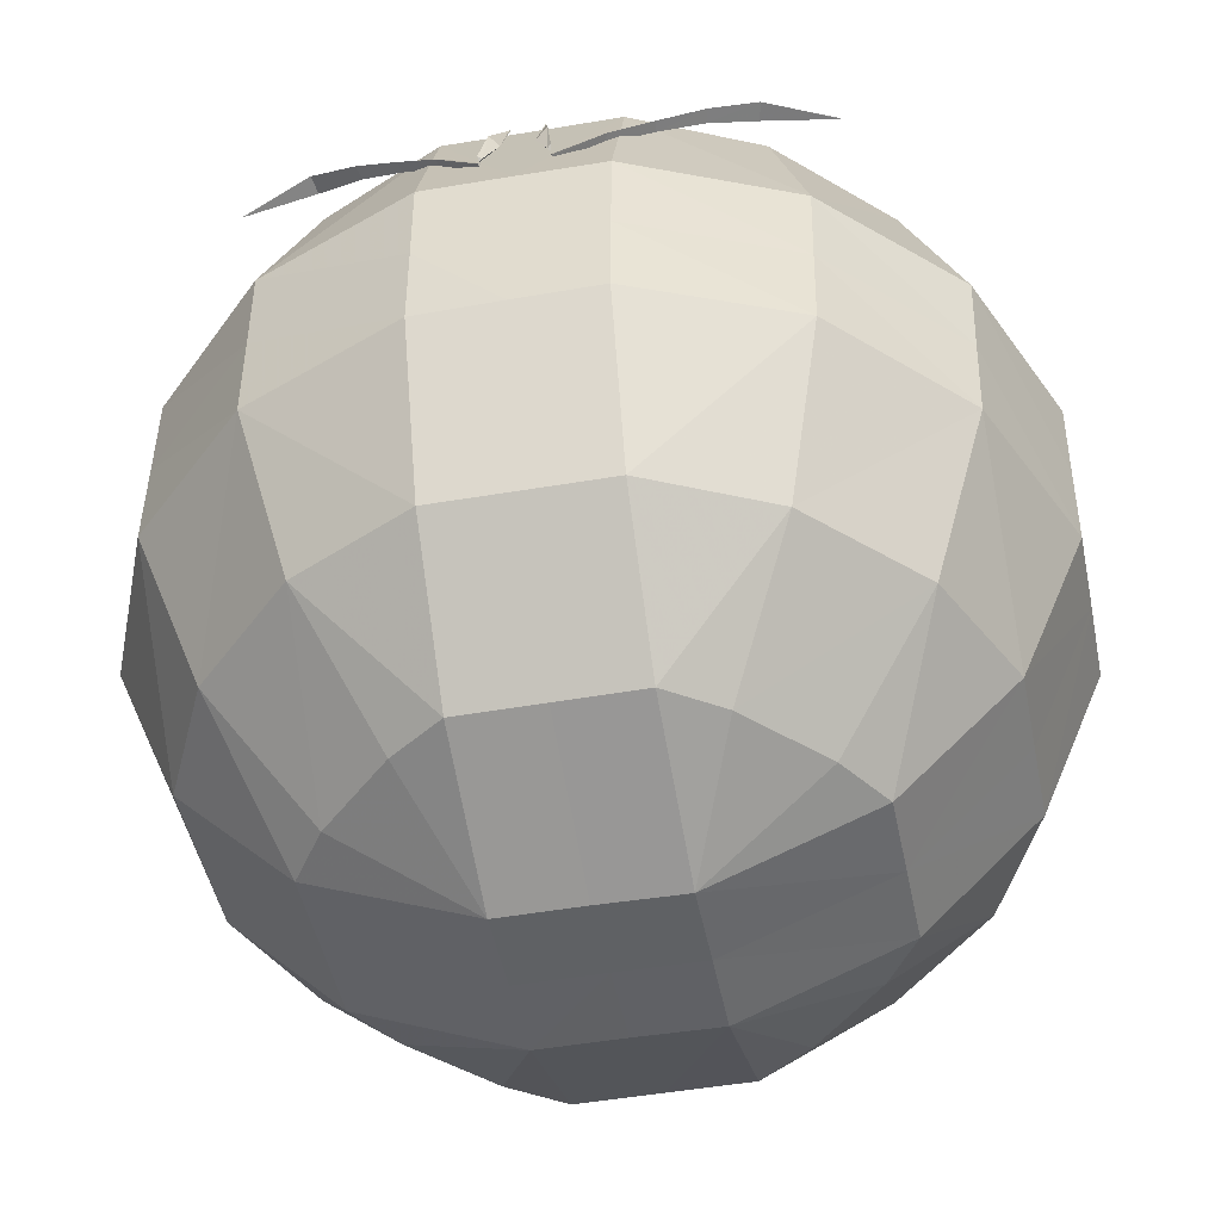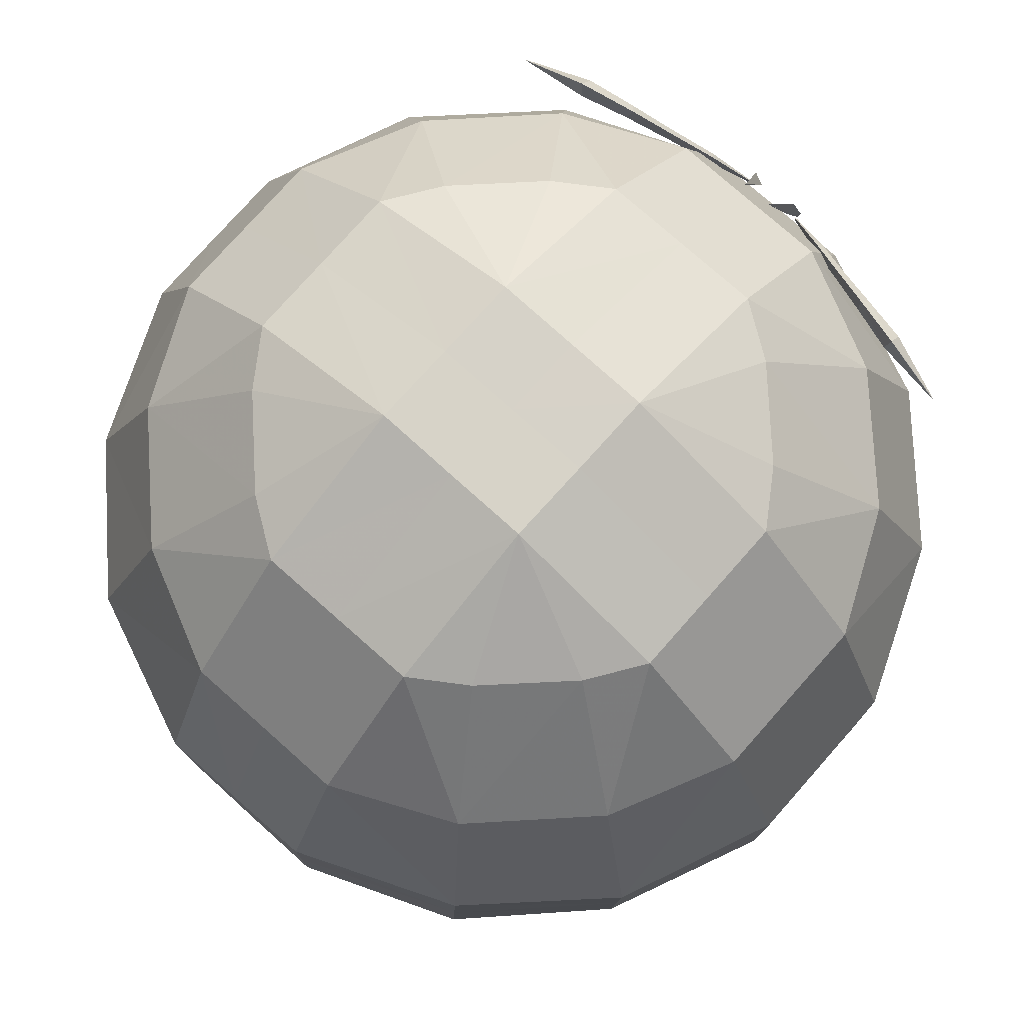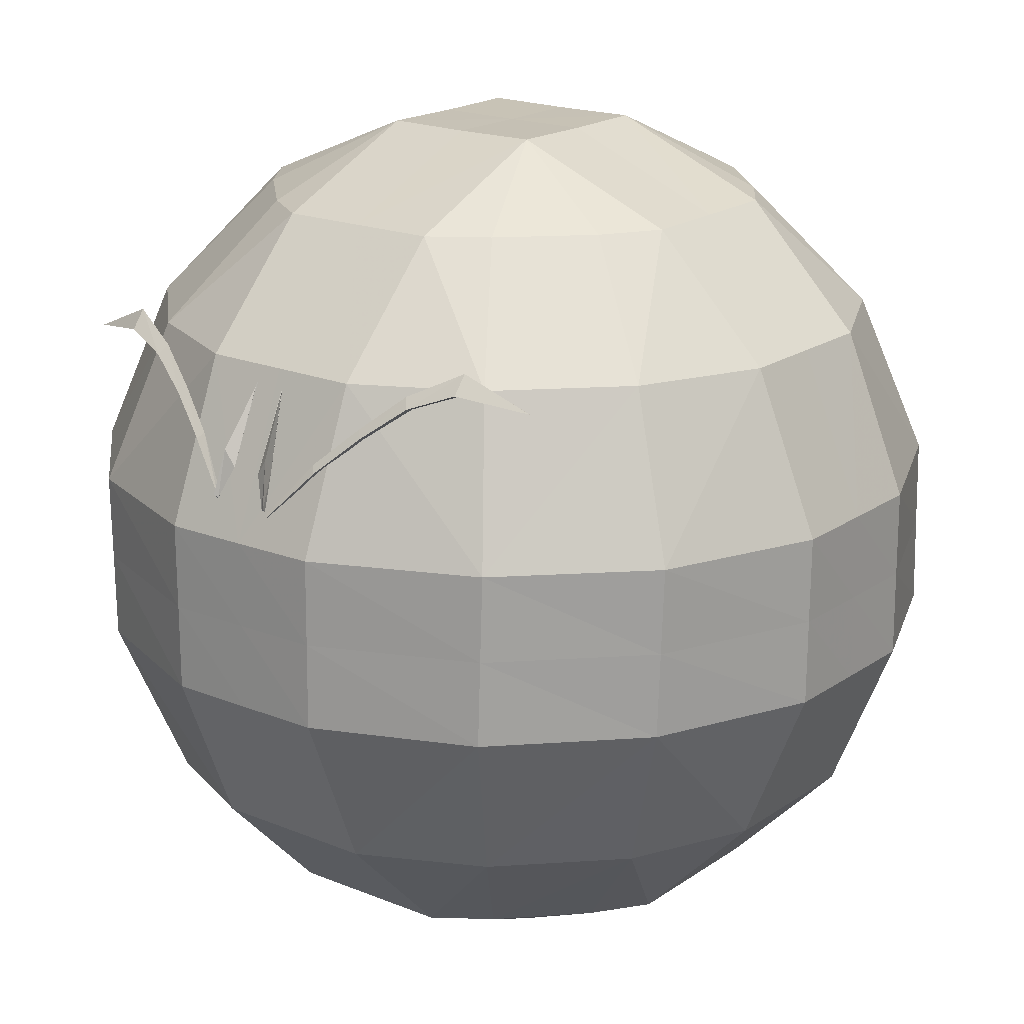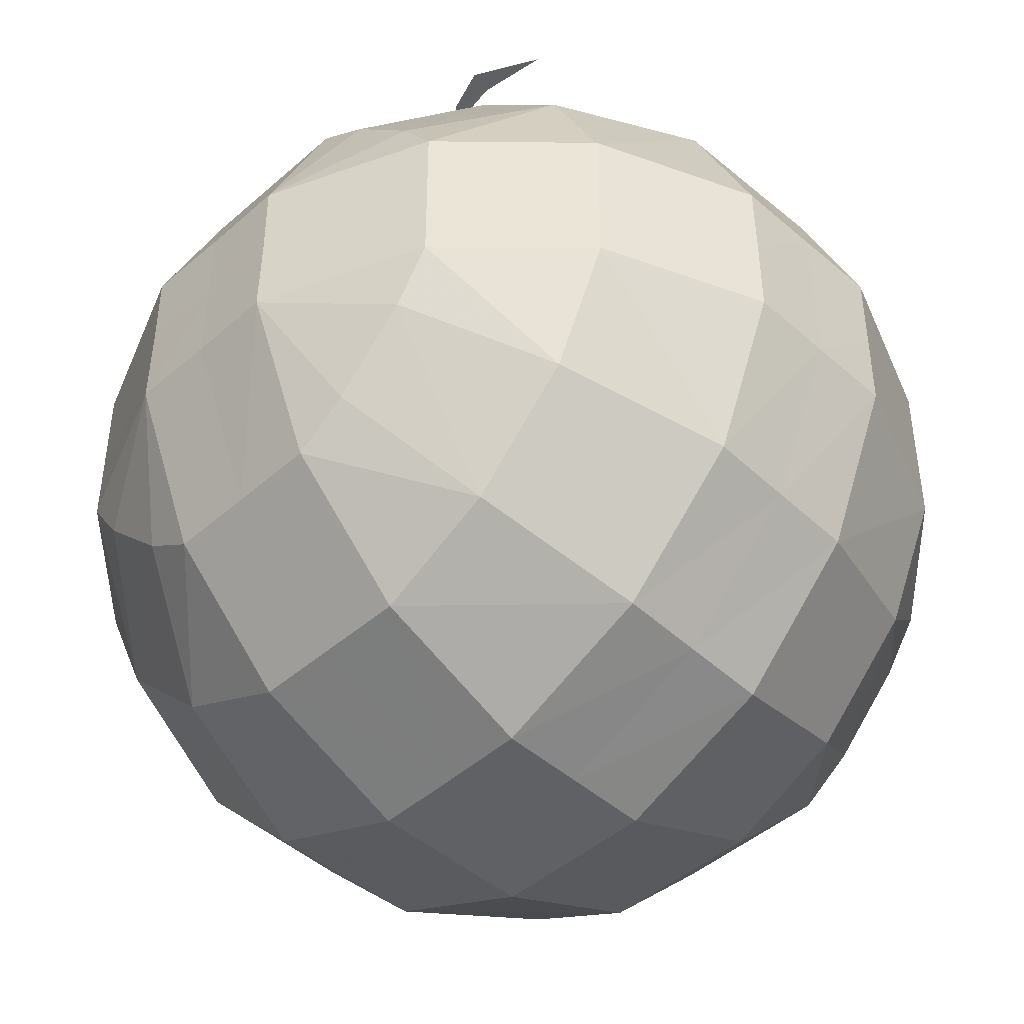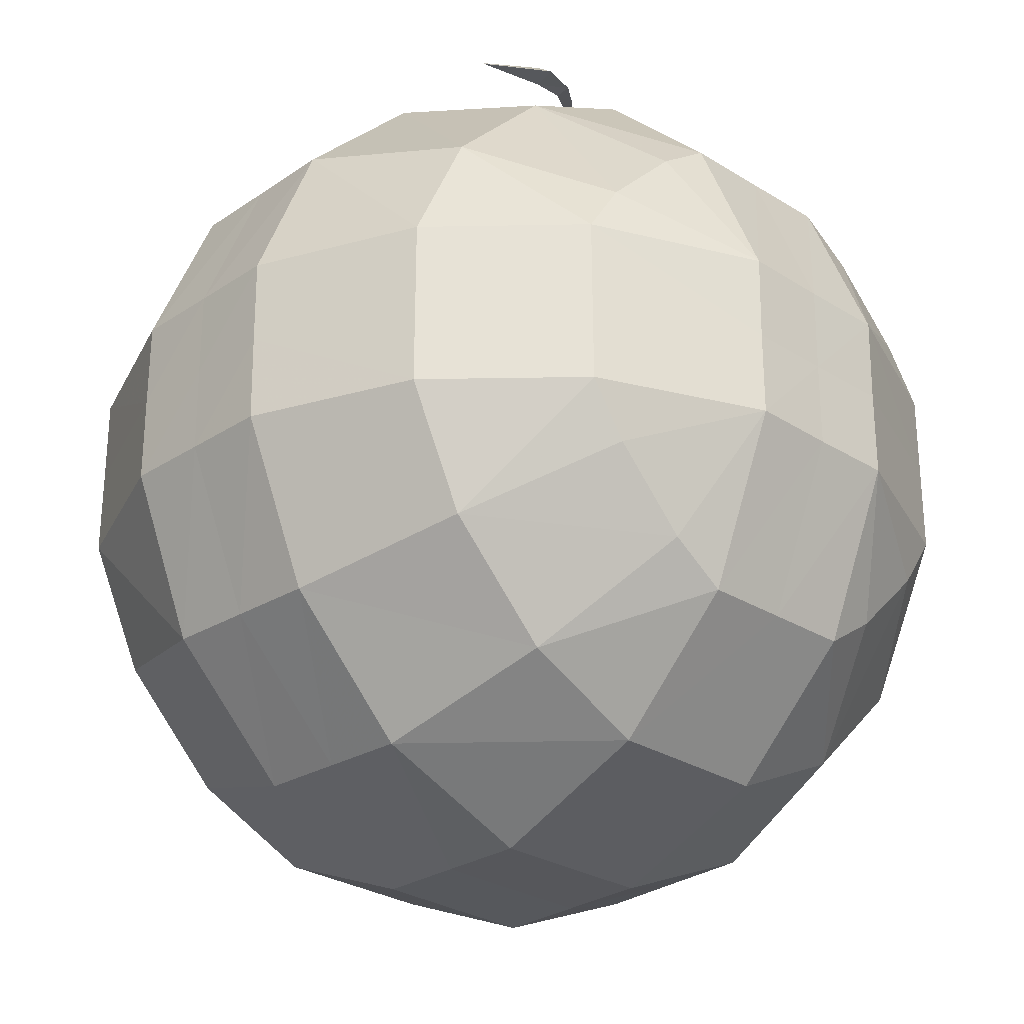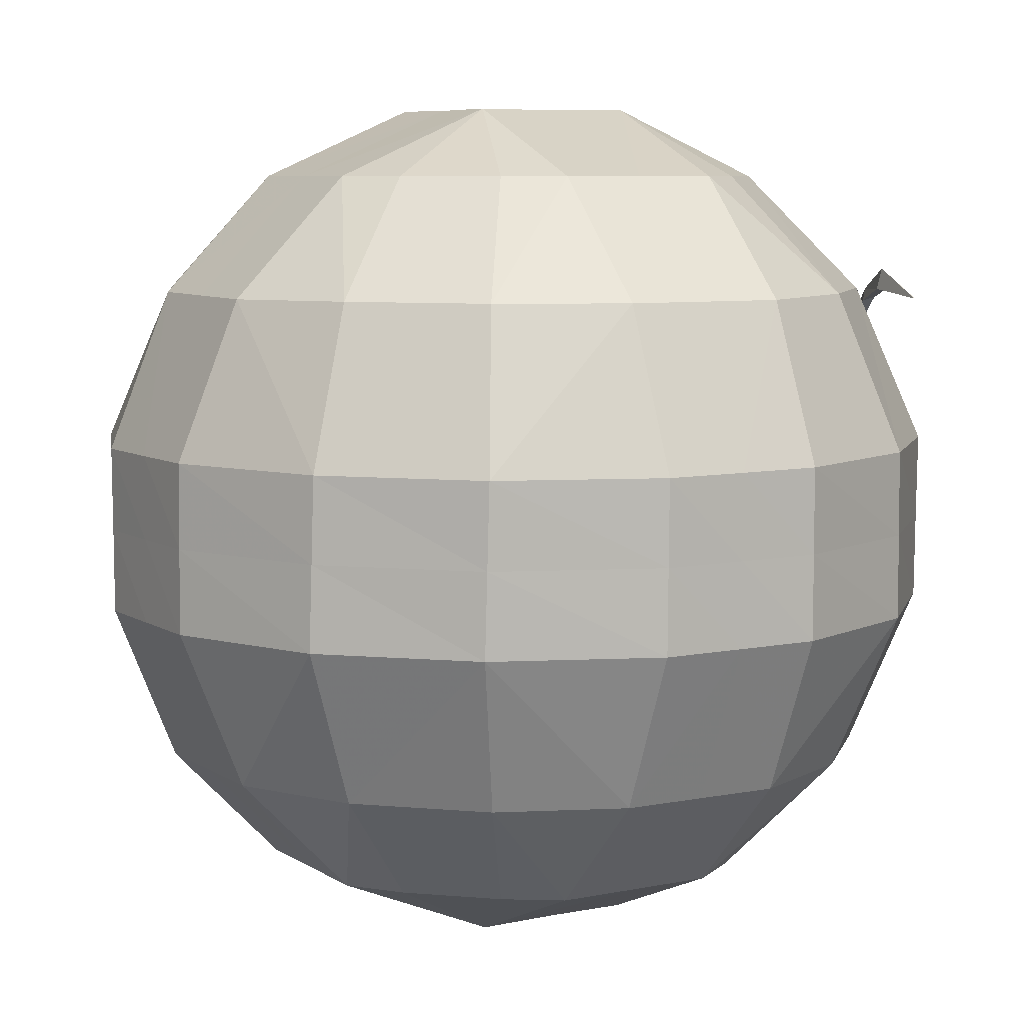
<metadata>
{"format":"obj","ext":"obj","renderer":"f3d","projection":"perspective","resolution":1024,"background":"white","views":[{"elev":-46.8,"azim":11.1,"up":"+Y"},{"elev":77.2,"azim":-138.3,"up":"+Y"},{"elev":18.9,"azim":37.6,"up":"+Y"},{"elev":-45.9,"azim":-134.9,"up":"+Z"},{"elev":-27.5,"azim":135.8,"up":"+Z"},{"elev":7.3,"azim":-120.7,"up":"+Y"}]}
</metadata>
<code>
v 6.622 -3.832 11.28
v 9.656 -3.839 8.236
v 6.787 -7.35 6.27
v 4.648 -7.345 8.447
v 0.5459 -7.353 9.516
v 0.5439 -3.815 12.97
v 3.031 -3.828 12.98
v 3.04 -7.354 9.527
v 7.871 -7.356 4.677
v 11.33 -3.804 4.676
v 0.5543 -9.366 4.678
v 3.057 -9.389 4.66
v 6.787 -7.35 6.27
v 3.044 -9.366 2.173
v 0.5466 -9.355 2.181
v 7.882 -7.353 2.182
v 11.33 -3.815 2.184
v 7.697 0.8972 13.02
v 11.25 0.8897 9.402
v 0.5423 0.8984 14.91
v 3.047 0.9011 14.92
v 13.26 0.8906 4.698
v 13.28 0.8985 2.185
v 13.27 3.403 4.688
v 13.28 3.409 2.181
v 11.32 3.405 9.364
v 7.73 3.412 12.95
v 3.054 3.414 14.9
v 0.5466 3.409 14.91
v 9.643 -3.832 -3.895
v 6.602 -3.839 -6.928
v 4.636 -7.35 -4.059
v 6.813 -7.345 -1.921
v 11.34 -3.828 -0.3034
v 7.893 -7.354 -0.3127
v 3.043 -7.356 -5.144
v 3.042 -3.804 -8.605
v 3.026 -9.389 -0.3293
v 4.636 -7.35 -4.059
v 0.5389 -9.366 -0.3165
v 0.5474 -7.353 -5.155
v 0.5494 -3.815 -8.607
v 11.39 0.8972 -4.97
v 7.767 0.8897 -8.526
v 13.29 0.9011 -0.3192
v 3.064 0.8906 -10.53
v 0.551 0.8985 -10.55
v 3.054 3.403 -10.54
v 0.5466 3.409 -10.55
v 7.73 3.405 -8.591
v 11.32 3.412 -5.002
v 13.27 3.414 -0.3266
v -8.549 -3.832 8.256
v -5.508 -3.839 11.29
v -3.543 -7.35 8.421
v -5.719 -7.345 6.282
v -6.789 -7.353 2.18
v -10.24 -3.815 2.178
v -10.25 -3.828 4.665
v -6.799 -7.354 4.674
v -1.95 -7.356 9.505
v -1.949 -3.804 12.97
v -1.951 -9.366 2.189
v -1.933 -9.389 4.691
v -3.543 -7.35 8.421
v -10.29 0.8972 9.331
v -6.674 0.8897 12.89
v -12.19 0.8985 2.176
v -12.2 0.9011 4.681
v -1.971 0.8905 14.89
v -1.961 3.403 14.9
v -6.636 3.405 12.95
v -10.22 3.412 9.364
v -12.18 3.414 4.688
v -12.18 3.409 2.181
v -5.529 -3.832 -6.915
v -8.562 -3.839 -3.874
v -5.693 -7.35 -1.908
v -3.555 -7.345 -4.085
v -1.938 -3.828 -8.614
v -1.947 -7.354 -5.165
v -6.778 -7.356 -0.3158
v -10.24 -3.804 -0.3145
v -1.963 -9.389 -0.2985
v -5.693 -7.35 -1.908
v -6.604 0.8972 -8.66
v -10.16 0.8897 -5.04
v -1.953 0.9011 -10.56
v -12.16 0.8906 -0.3366
v -12.18 3.403 -0.3266
v -10.22 3.405 -5.002
v -6.636 3.412 -8.591
v -1.961 3.414 -10.54
v 6.622 10.65 -6.915
v 9.656 10.66 -3.874
v 6.787 14.17 -1.908
v 4.648 14.16 -4.085
v 0.5459 14.17 -5.155
v 0.5439 10.63 -8.607
v 3.031 10.65 -8.614
v 3.04 14.17 -5.165
v 7.871 14.17 -0.3158
v 11.33 10.62 -0.3145
v 0.5543 16.18 -0.3165
v 3.057 16.21 -0.2985
v 6.787 14.17 -1.908
v 3.044 16.18 2.189
v 0.5466 16.17 2.181
v 7.882 14.17 2.18
v 11.33 10.63 2.178
v 7.697 5.92 -8.66
v 11.25 5.928 -5.04
v 0.5423 5.919 -10.55
v 3.047 5.916 -10.56
v 13.26 5.927 -0.3366
v 13.28 5.919 2.176
v 9.643 10.65 8.256
v 6.602 10.66 11.29
v 4.636 14.17 8.421
v 6.813 14.16 6.282
v 11.34 10.65 4.665
v 7.893 14.17 4.674
v 3.043 14.17 9.505
v 3.042 10.62 12.97
v 3.026 16.21 4.691
v 4.636 14.17 8.421
v 0.5389 16.18 4.678
v 0.5474 14.17 9.516
v 0.5494 10.63 12.97
v 11.39 5.92 9.331
v 7.767 5.928 12.89
v 13.29 5.916 4.681
v 3.064 5.927 14.89
v 0.551 5.919 14.91
v -8.549 10.65 -3.895
v -5.508 10.66 -6.928
v -3.543 14.17 -4.059
v -5.719 14.16 -1.921
v -6.789 14.17 2.182
v -10.24 10.63 2.184
v -10.25 10.65 -0.3034
v -6.799 14.17 -0.3127
v -1.95 14.17 -5.144
v -1.949 10.62 -8.605
v -1.951 16.18 2.173
v -1.933 16.21 -0.3293
v -3.543 14.17 -4.059
v -10.29 5.92 -4.97
v -6.674 5.928 -8.526
v -12.19 5.919 2.185
v -12.2 5.916 -0.3192
v -1.971 5.927 -10.53
v -5.529 10.65 11.28
v -8.562 10.66 8.236
v -5.693 14.17 6.27
v -3.555 14.16 8.447
v -1.938 10.65 12.98
v -1.947 14.17 9.527
v -6.778 14.17 4.677
v -10.24 10.62 4.676
v -1.963 16.21 4.66
v -5.693 14.17 6.27
v -6.604 5.92 13.02
v -10.16 5.928 9.402
v -1.953 5.916 14.92
v -12.16 5.927 4.698
v -0.4075 7.051 14.59
v -0.3752 7.147 14.62
v -0.4287 7.074 14.66
v -1.641 8.335 13.84
v -1.713 8.402 14.11
v -2.927 9.397 13.54
v -2.769 9.608 13.36
v -4.024 10.54 12.81
v -4.116 10.16 12.66
v -5.483 10.6 12.14
v -5.592 10.71 12.65
v -7.606 10.38 11.93
v -7.608 10.39 11.95
v -7.606 10.38 11.93
v -5.609 11.25 12.22
v -4.217 10.26 13.04
v -2.849 9.323 13.25
v -1.566 8.591 13.95
v 1.021 10.21 13.4
v 1.032 10.23 13.42
v 1.021 10.21 13.4
v 1.3 8.031 14.26
v 1.33 8.439 14.52
v 1.502 7.13 14.86
v 1.393 7.061 14.8
v 1.468 7.006 14.75
v 1.008 7.958 14.49
v -0.4049 7.162 14.85
v -0.3709 7.038 14.73
v -0.2955 7.093 14.78
v -0.2023 8.063 14.24
v -0.2324 8.471 14.5
v 0.07676 10.25 13.38
v 0.07676 10.25 13.38
v 0.0655 10.26 13.4
v 0.08907 7.99 14.47
v 1.501 6.831 14.68
v 1.522 6.853 14.75
v 1.468 6.927 14.7
v 2.795 8.239 14.16
v 2.724 8.173 13.89
v 3.99 9.326 13.56
v 3.912 9.253 13.27
v 5.257 10.29 13.03
v 5.157 10.19 12.64
v 6.617 10.81 12.61
v 6.507 10.7 12.1
v 8.631 10.49 11.89
v 8.631 10.49 11.89
v 8.633 10.5 11.9
v 6.63 11.35 12.18
v 2.648 8.429 14
v 3.831 9.537 13.39
v 5.064 10.57 12.79
f 1 2 4
f 5 6 7
f 1 4 8
f 9 3 2
f 11 5 8
f 4 3 12
f 12 3 13
f 3 9 12
f 8 4 12
f 14 15 12
f 16 14 12
f 17 16 10
f 1 18 19
f 7 6 20
f 18 1 7
f 19 22 10
f 23 17 10
f 24 25 23
f 26 24 22
f 27 26 19
f 28 27 18
f 29 28 21
f 30 31 33
f 16 17 34
f 30 33 35
f 36 32 31
f 14 16 35
f 33 32 38
f 38 32 39
f 32 36 38
f 35 33 38
f 40 15 38
f 41 40 38
f 42 41 37
f 30 43 44
f 34 17 23
f 34 45 43
f 44 46 37
f 47 42 37
f 48 49 47
f 50 48 46
f 51 50 44
f 52 51 43
f 25 52 45
f 53 54 56
f 57 58 59
f 53 56 60
f 61 55 54
f 63 57 60
f 56 55 64
f 64 55 65
f 55 61 64
f 60 56 64
f 11 15 64
f 5 11 64
f 6 5 62
f 53 66 67
f 59 58 68
f 59 69 66
f 67 70 62
f 20 6 62
f 71 29 20
f 72 71 70
f 73 72 67
f 74 73 66
f 75 74 69
f 76 77 79
f 41 42 80
f 76 79 81
f 82 78 77
f 40 41 81
f 79 78 84
f 84 78 85
f 78 82 84
f 81 79 84
f 63 15 84
f 57 63 84
f 58 57 83
f 76 86 87
f 80 42 47
f 80 88 86
f 87 89 83
f 68 58 83
f 90 75 68
f 91 90 89
f 92 91 87
f 93 92 86
f 49 93 88
f 94 95 97
f 98 99 100
f 94 97 101
f 102 96 95
f 104 98 101
f 97 96 105
f 105 96 106
f 96 102 105
f 101 97 105
f 107 108 105
f 109 107 105
f 110 109 103
f 94 111 112
f 100 99 113
f 100 114 111
f 112 115 103
f 116 110 103
f 52 25 116
f 51 52 115
f 50 51 112
f 48 50 111
f 49 48 114
f 117 118 120
f 109 110 121
f 117 120 122
f 123 119 118
f 107 109 122
f 120 119 125
f 125 119 126
f 119 123 125
f 122 120 125
f 127 108 125
f 128 127 125
f 129 128 124
f 117 130 131
f 121 110 116
f 121 132 130
f 131 133 124
f 134 129 124
f 28 29 134
f 27 28 133
f 26 27 131
f 24 26 130
f 25 24 132
f 135 136 138
f 139 140 141
f 135 138 142
f 143 137 136
f 145 139 142
f 138 137 146
f 146 137 147
f 137 143 146
f 142 138 146
f 104 108 146
f 98 104 146
f 99 98 144
f 135 148 149
f 141 140 150
f 141 151 148
f 149 152 144
f 113 99 144
f 93 49 113
f 92 93 152
f 91 92 149
f 90 91 148
f 75 90 151
f 153 154 156
f 128 129 157
f 153 156 158
f 159 155 154
f 127 128 158
f 156 155 161
f 161 155 162
f 155 159 161
f 158 156 161
f 145 108 161
f 139 145 161
f 140 139 160
f 153 163 164
f 157 129 134
f 157 165 163
f 164 166 160
f 150 140 160
f 74 75 150
f 73 74 166
f 72 73 164
f 71 72 163
f 29 71 165
f 167 168 169
f 167 170 168
f 171 170 167
f 171 172 170
f 173 172 171
f 173 174 172
f 175 174 173
f 175 176 174
f 177 176 175
f 177 178 176
f 179 178 177
f 179 180 178
f 181 180 179
f 181 176 180
f 174 176 181
f 177 181 179
f 177 182 181
f 175 182 177
f 175 183 182
f 173 183 175
f 169 171 167
f 169 184 171
f 168 184 169
f 168 170 184
f 184 173 171
f 184 183 173
f 170 183 184
f 170 172 183
f 182 174 181
f 182 172 174
f 183 172 182
f 180 176 178
f 185 186 187
f 185 188 186
f 189 188 185
f 189 190 188
f 191 190 189
f 191 192 190
f 193 192 191
f 193 188 192
f 186 188 193
f 189 193 191
f 189 187 193
f 185 187 189
f 192 188 190
f 187 186 193
f 194 195 196
f 194 197 195
f 198 197 194
f 198 199 197
f 200 199 198
f 200 201 199
f 202 201 200
f 202 197 201
f 195 197 202
f 198 202 200
f 198 196 202
f 194 196 198
f 197 199 201
f 196 195 202
f 203 204 205
f 203 206 204
f 207 206 203
f 207 208 206
f 209 208 207
f 209 210 208
f 211 210 209
f 211 212 210
f 213 212 211
f 213 214 212
f 215 214 213
f 215 216 214
f 217 216 215
f 217 212 216
f 210 212 217
f 205 207 203
f 205 218 207
f 204 218 205
f 204 206 218
f 218 209 207
f 218 219 209
f 206 219 218
f 206 208 219
f 219 211 209
f 219 220 211
f 208 220 219
f 208 210 220
f 213 217 215
f 213 220 217
f 211 220 213
f 214 216 212
f 217 220 210
f 2 3 4
f 8 5 7
f 7 1 8
f 10 9 2
f 12 11 8
f 15 11 12
f 9 16 12
f 16 9 10
f 2 1 19
f 21 7 20
f 21 18 7
f 2 19 10
f 22 23 10
f 22 24 23
f 19 26 22
f 18 27 19
f 21 28 18
f 20 29 21
f 31 32 33
f 35 16 34
f 34 30 35
f 37 36 31
f 38 14 35
f 15 14 38
f 36 41 38
f 41 36 37
f 31 30 44
f 45 34 23
f 30 34 43
f 31 44 37
f 46 47 37
f 46 48 47
f 44 50 46
f 43 51 44
f 45 52 43
f 23 25 45
f 54 55 56
f 60 57 59
f 59 53 60
f 62 61 54
f 64 63 60
f 15 63 64
f 61 5 64
f 5 61 62
f 54 53 67
f 69 59 68
f 53 59 66
f 54 67 62
f 70 20 62
f 70 71 20
f 67 72 70
f 66 73 67
f 69 74 66
f 68 75 69
f 77 78 79
f 81 41 80
f 80 76 81
f 83 82 77
f 84 40 81
f 15 40 84
f 82 57 84
f 57 82 83
f 77 76 87
f 88 80 47
f 76 80 86
f 77 87 83
f 89 68 83
f 89 90 68
f 87 91 89
f 86 92 87
f 88 93 86
f 47 49 88
f 95 96 97
f 101 98 100
f 100 94 101
f 103 102 95
f 105 104 101
f 108 104 105
f 102 109 105
f 109 102 103
f 95 94 112
f 114 100 113
f 94 100 111
f 95 112 103
f 115 116 103
f 115 52 116
f 112 51 115
f 111 50 112
f 114 48 111
f 113 49 114
f 118 119 120
f 122 109 121
f 121 117 122
f 124 123 118
f 125 107 122
f 108 107 125
f 123 128 125
f 128 123 124
f 118 117 131
f 132 121 116
f 117 121 130
f 118 131 124
f 133 134 124
f 133 28 134
f 131 27 133
f 130 26 131
f 132 24 130
f 116 25 132
f 136 137 138
f 142 139 141
f 141 135 142
f 144 143 136
f 146 145 142
f 108 145 146
f 143 98 146
f 98 143 144
f 136 135 149
f 151 141 150
f 135 141 148
f 136 149 144
f 152 113 144
f 152 93 113
f 149 92 152
f 148 91 149
f 151 90 148
f 150 75 151
f 154 155 156
f 158 128 157
f 157 153 158
f 160 159 154
f 161 127 158
f 108 127 161
f 159 139 161
f 139 159 160
f 154 153 164
f 165 157 134
f 153 157 163
f 154 164 160
f 166 150 160
f 166 74 150
f 164 73 166
f 163 72 164
f 165 71 163
f 134 29 165

</code>
